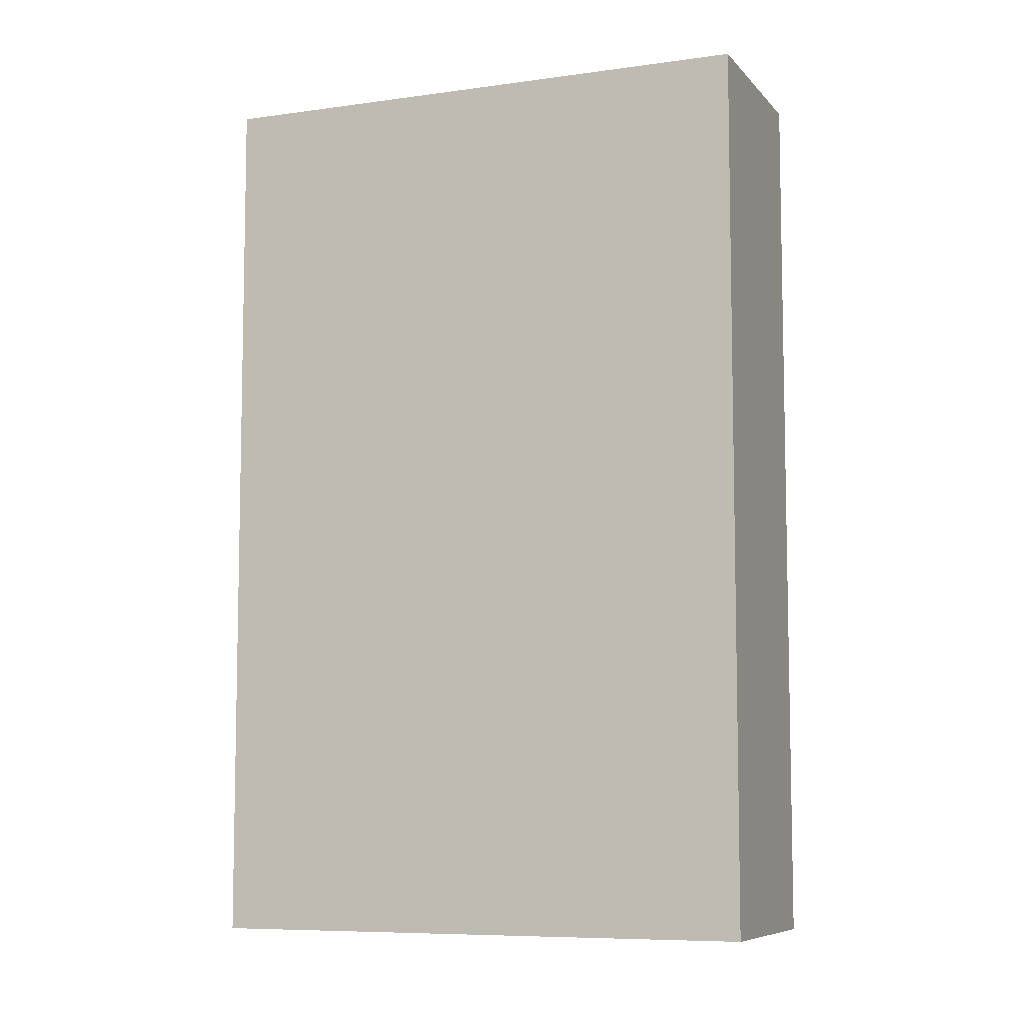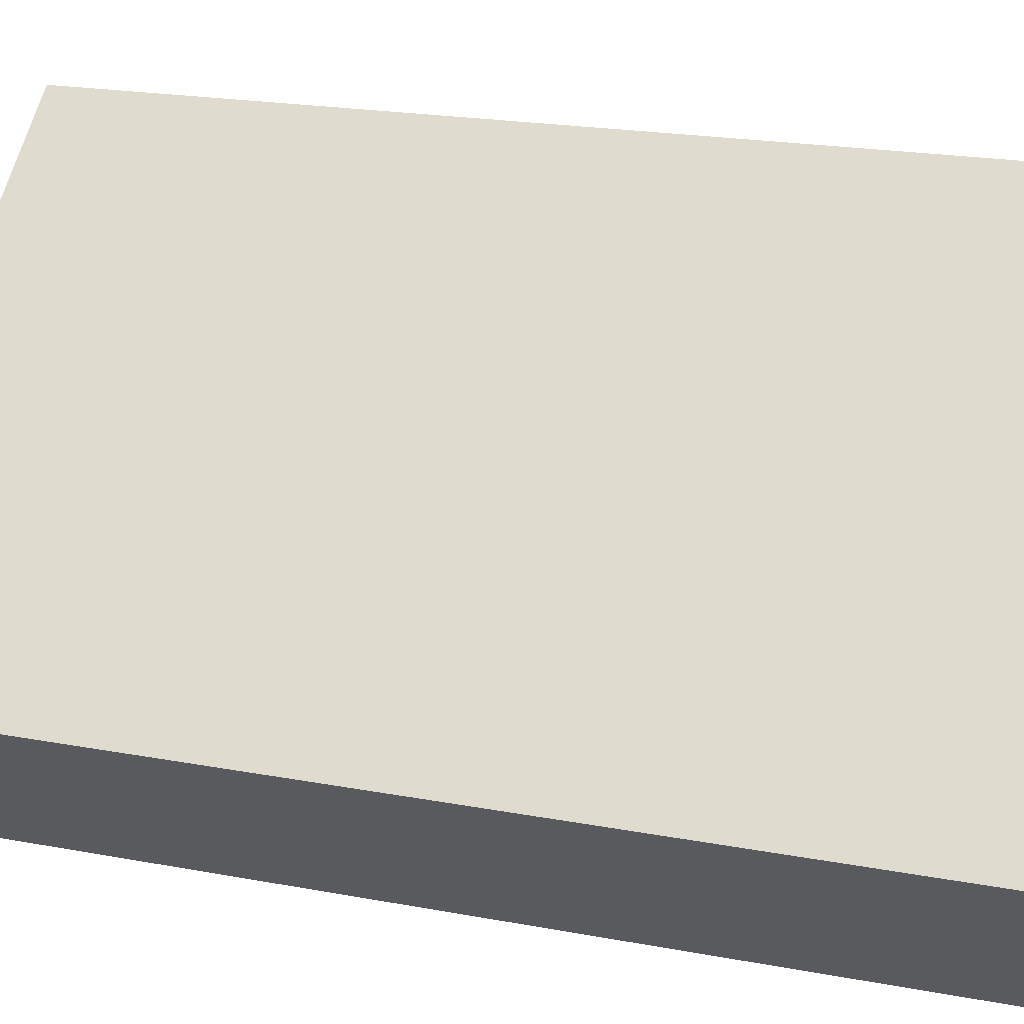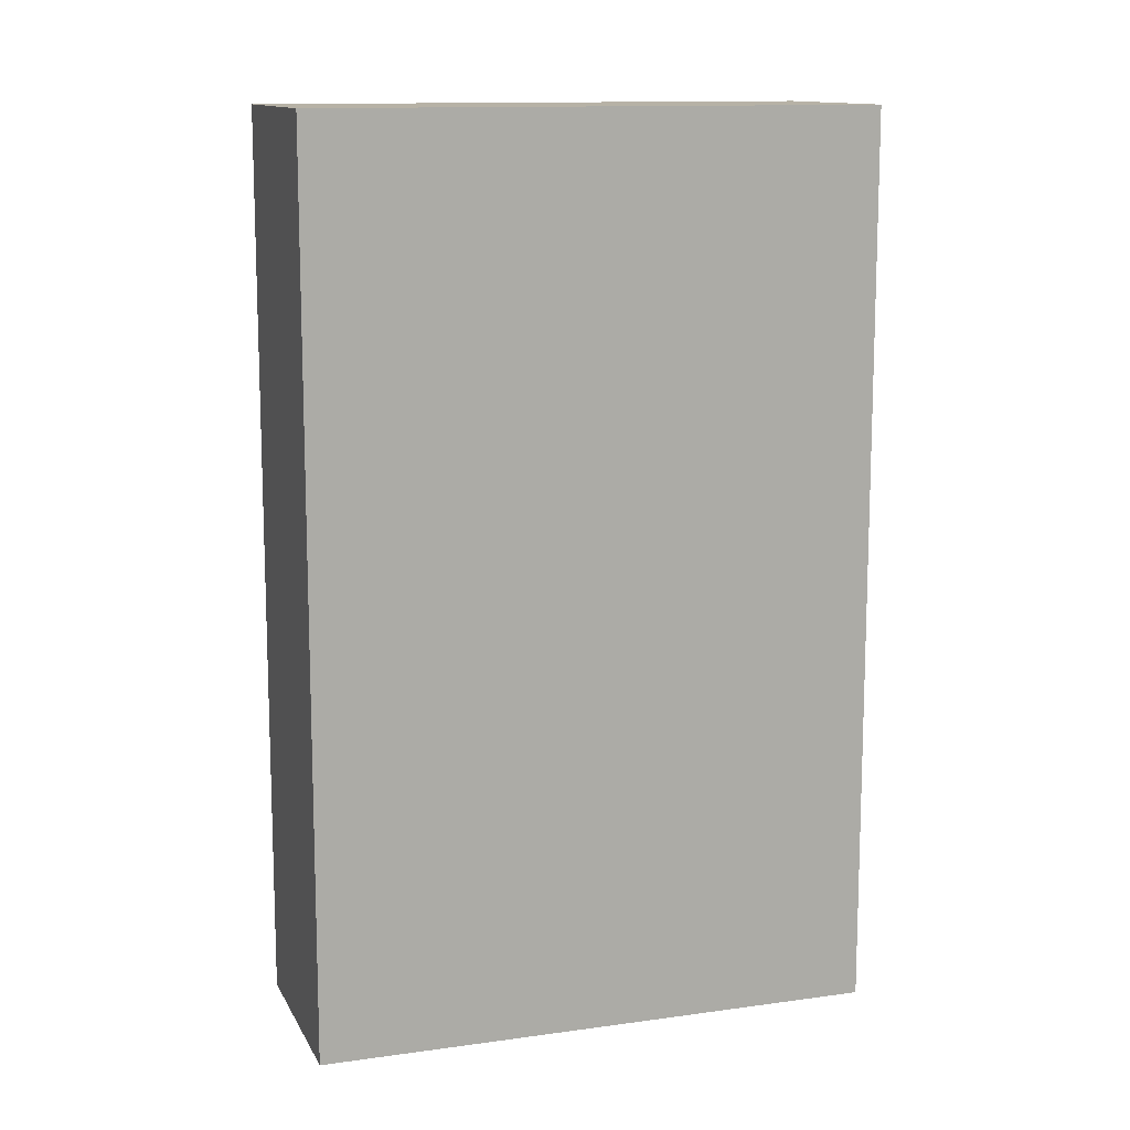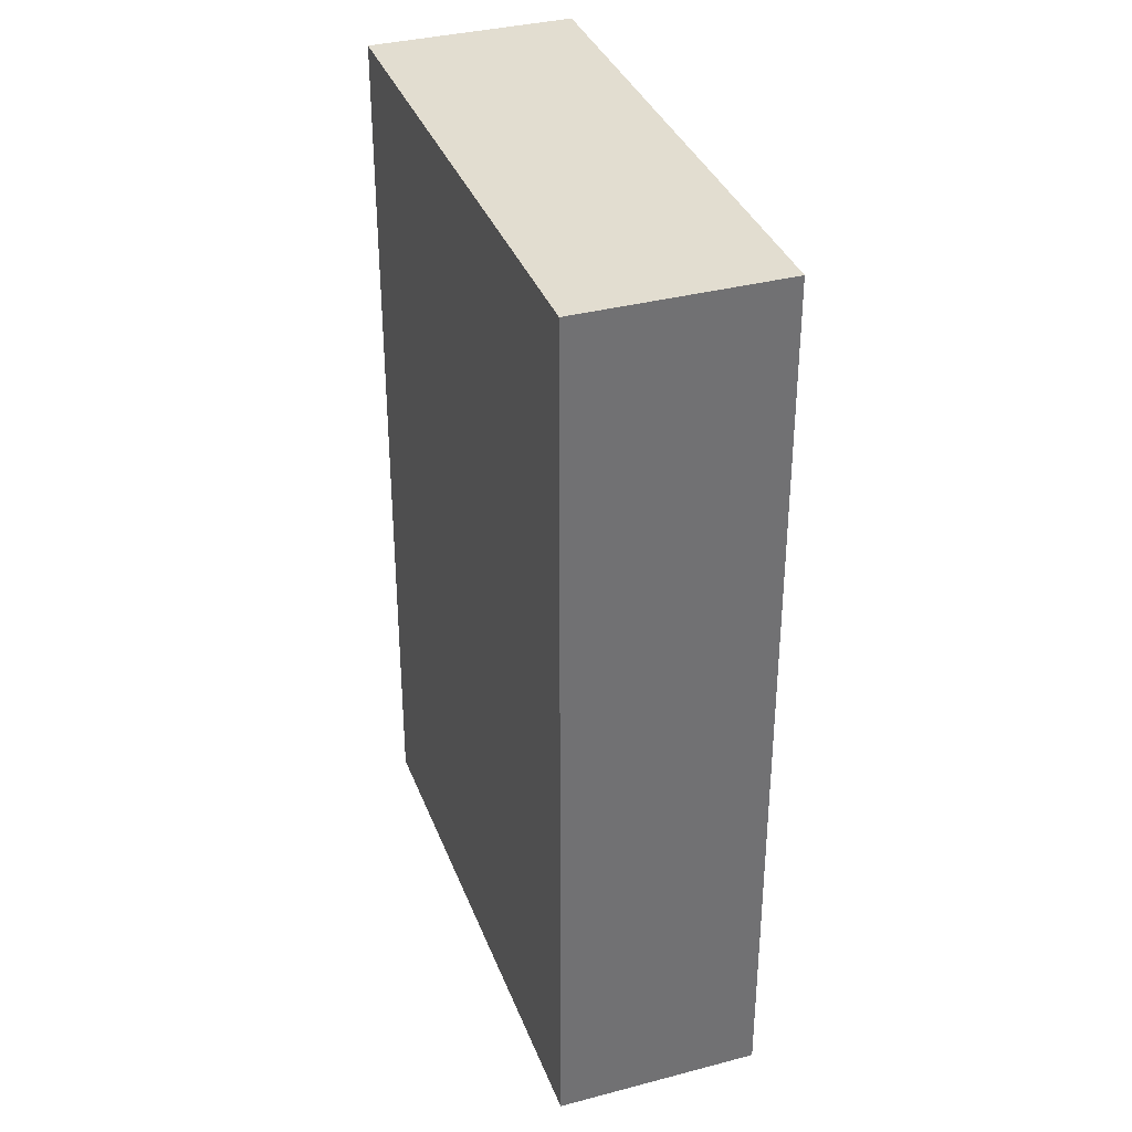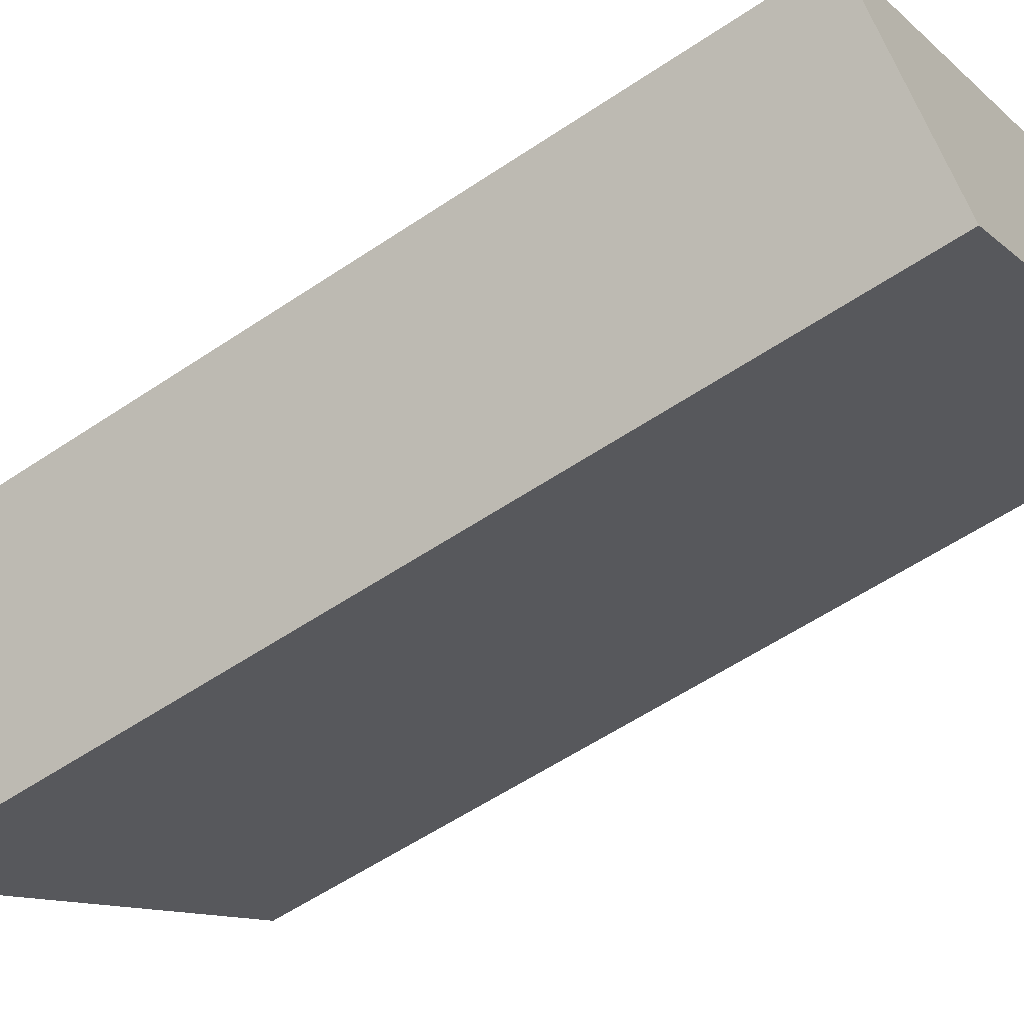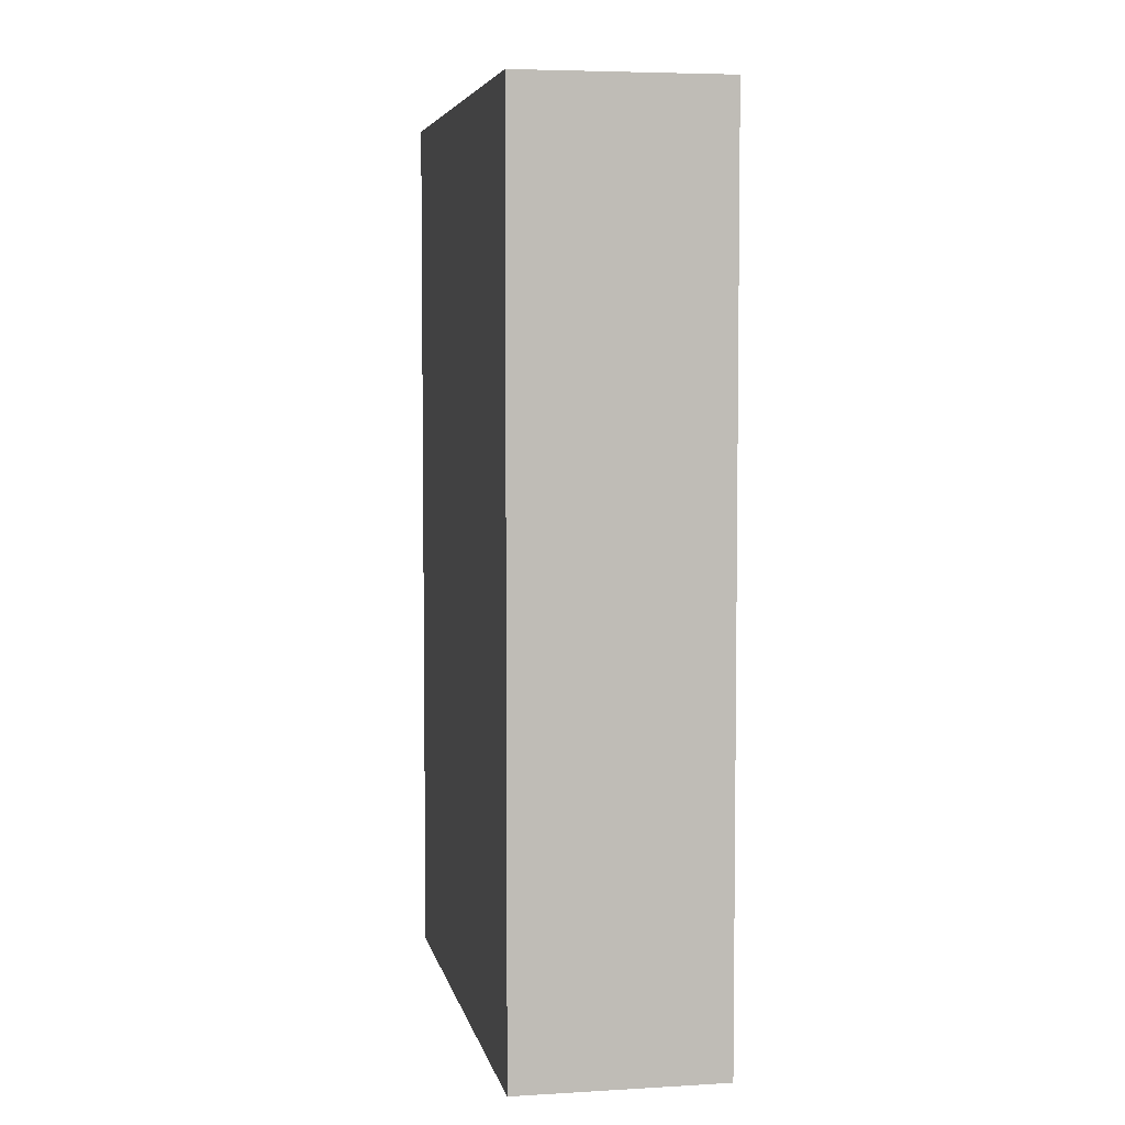
<metadata>
{"format":"obj","ext":"obj","renderer":"f3d","projection":"perspective","resolution":1024,"background":"white","views":[{"elev":-7.7,"azim":-117.3,"up":"+Y"},{"elev":19.9,"azim":109.5,"up":"+Z"},{"elev":12.4,"azim":22.5,"up":"+Y"},{"elev":35.4,"azim":111.6,"up":"+Y"},{"elev":-57.1,"azim":125.1,"up":"+Z"},{"elev":5.2,"azim":120.0,"up":"+Y"}]}
</metadata>
<code>
v  4.283 9.026 -3.694
v  1.362 9.026 1.578
v  5.644 9.026 -2.118
v  0 9.026 5.527e-16
v  5.644 1.297e-16 -2.118
v  4.283 2.262e-16 -3.694
v  0 0 0
v  1.362 -9.662e-17 1.578
g defaultobject
f 1 2 3
f 2 1 4
f 5 1 3
f 1 5 6
f 6 4 1
f 4 6 7
f 7 2 4
f 2 7 8
f 8 3 2
f 3 8 5
f 8 6 5
f 6 8 7

</code>
